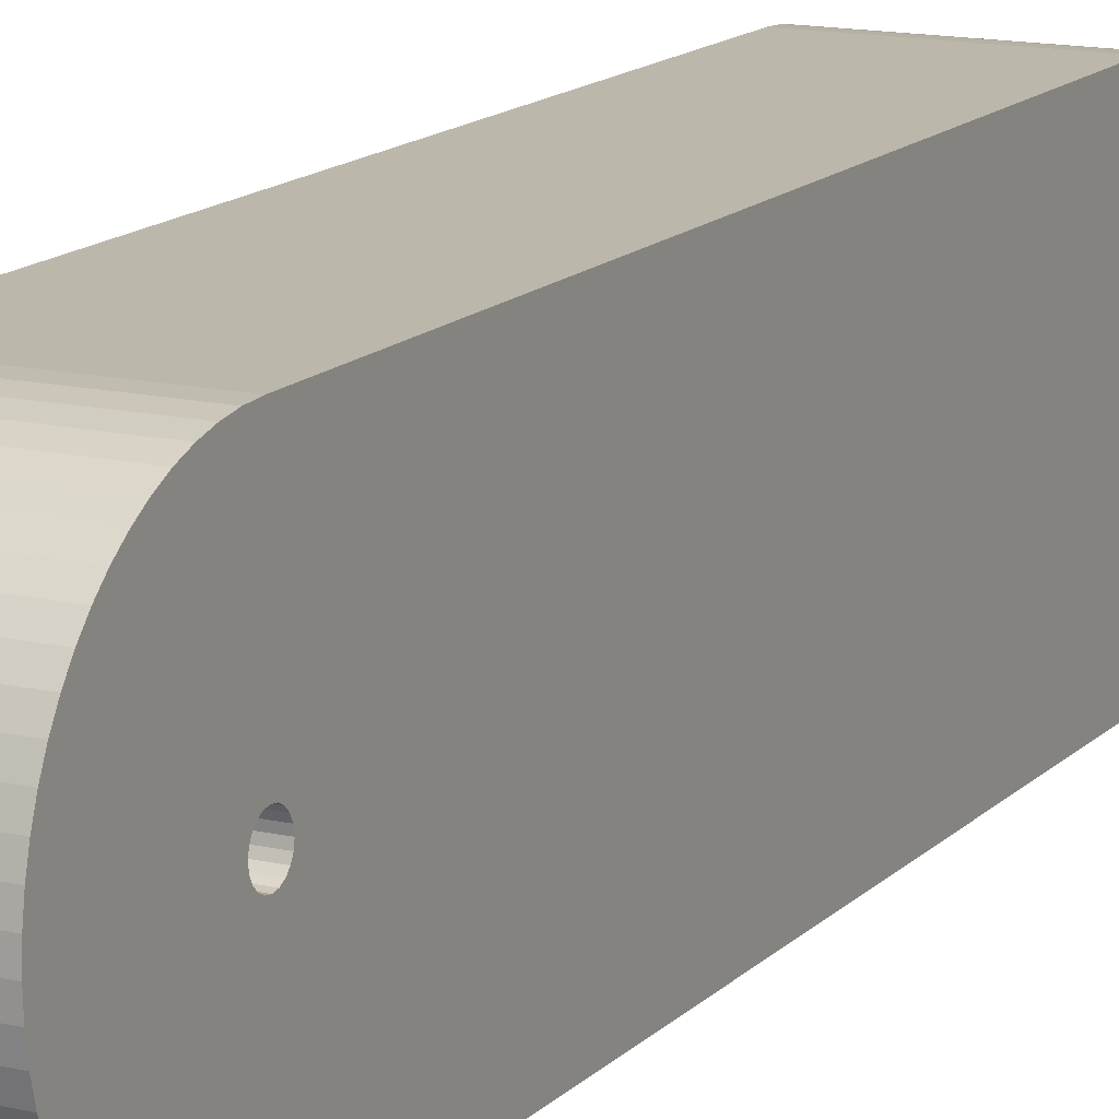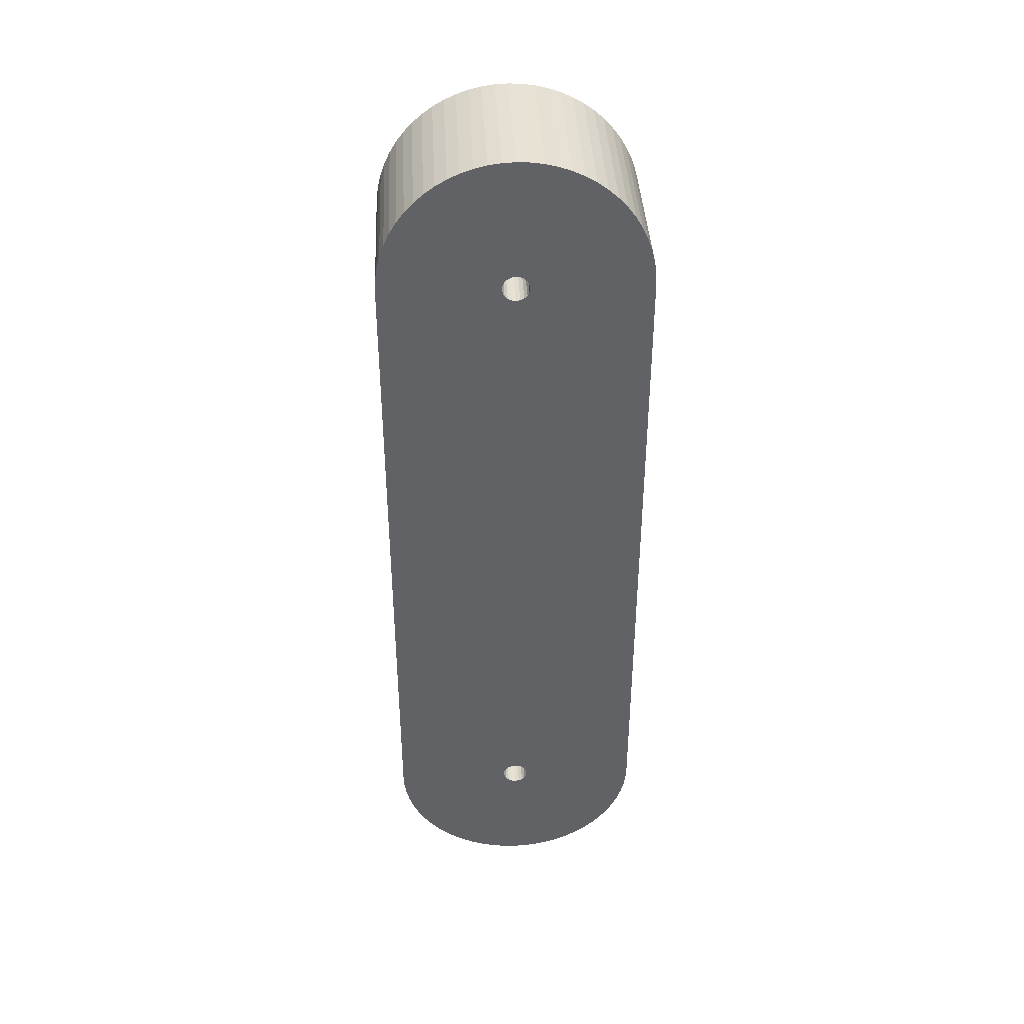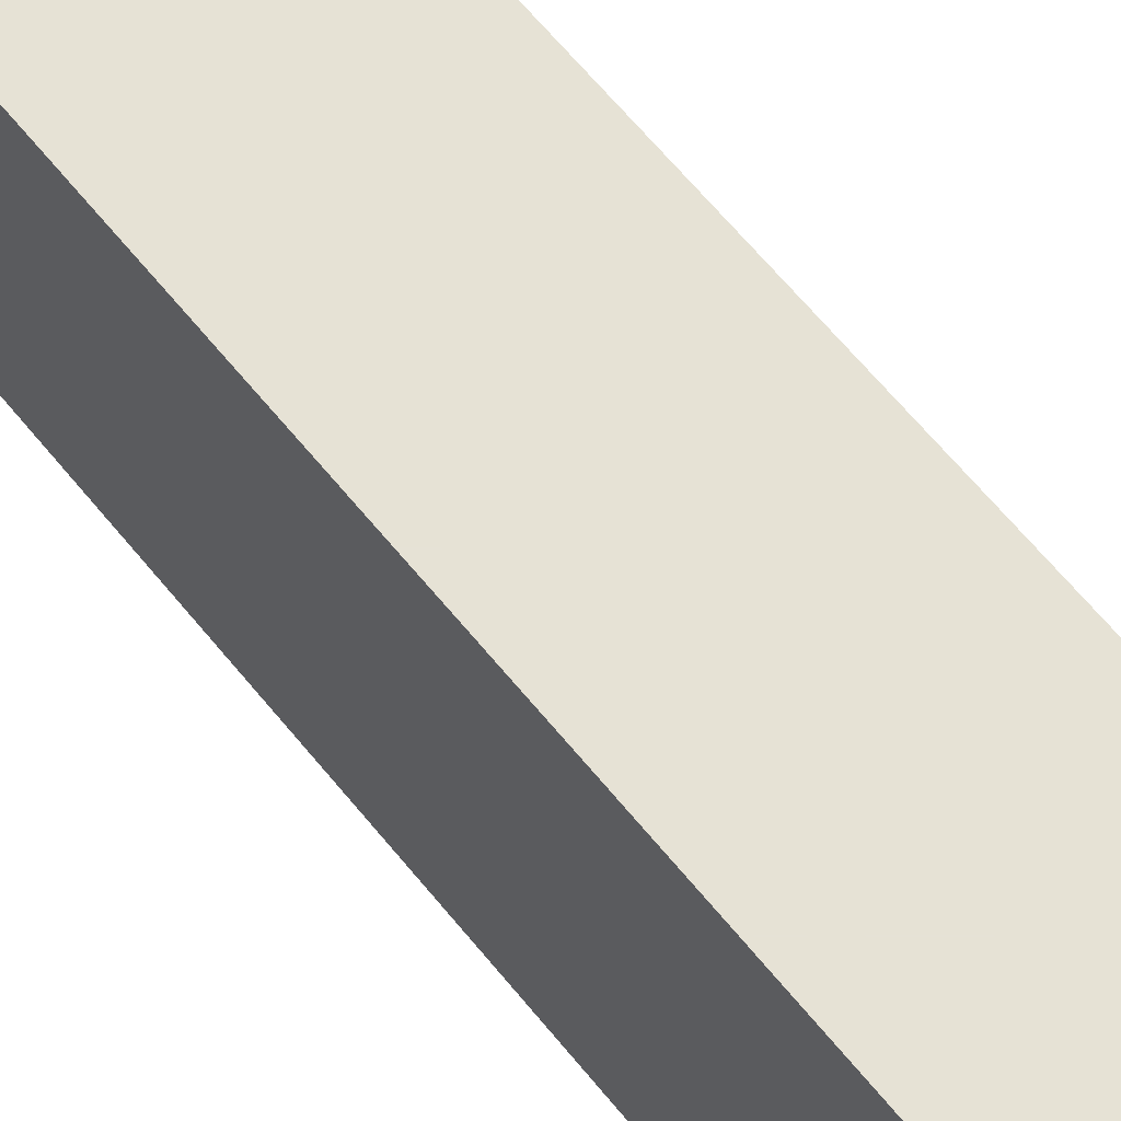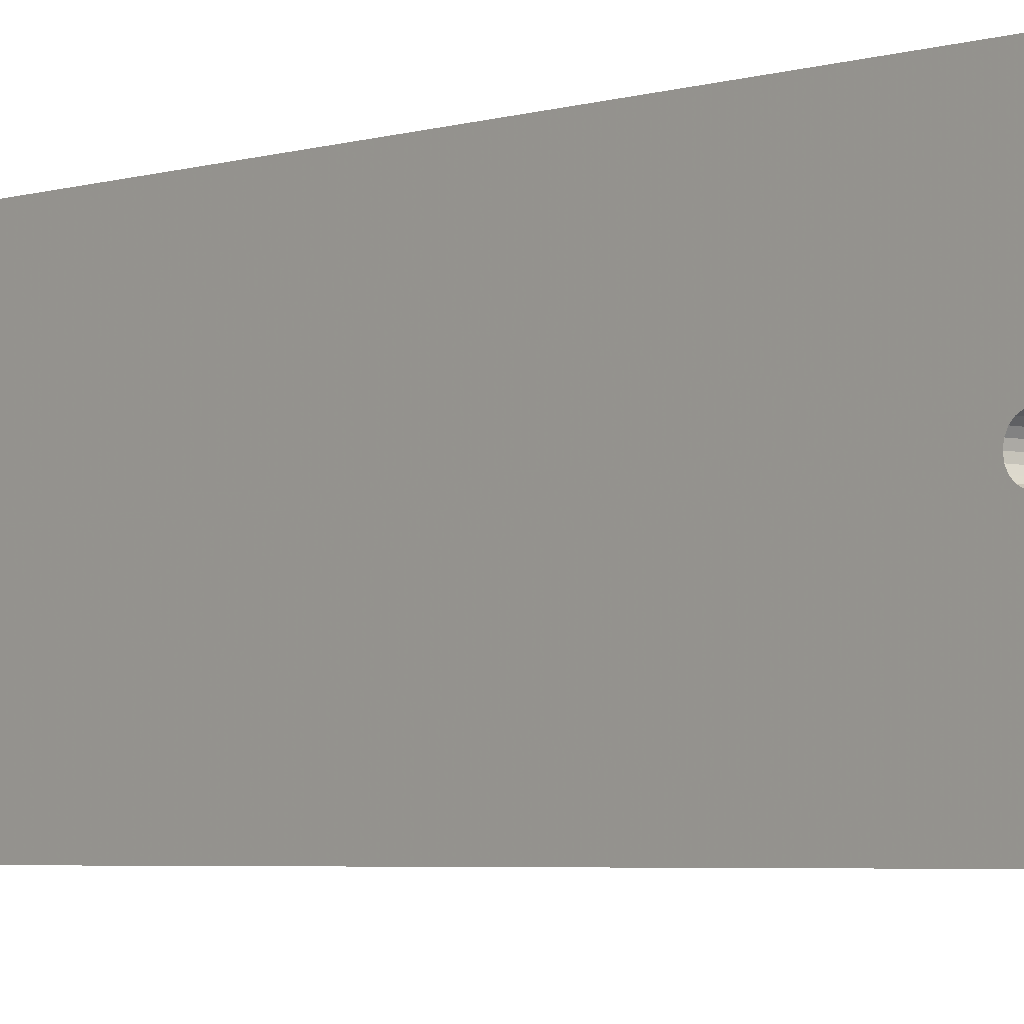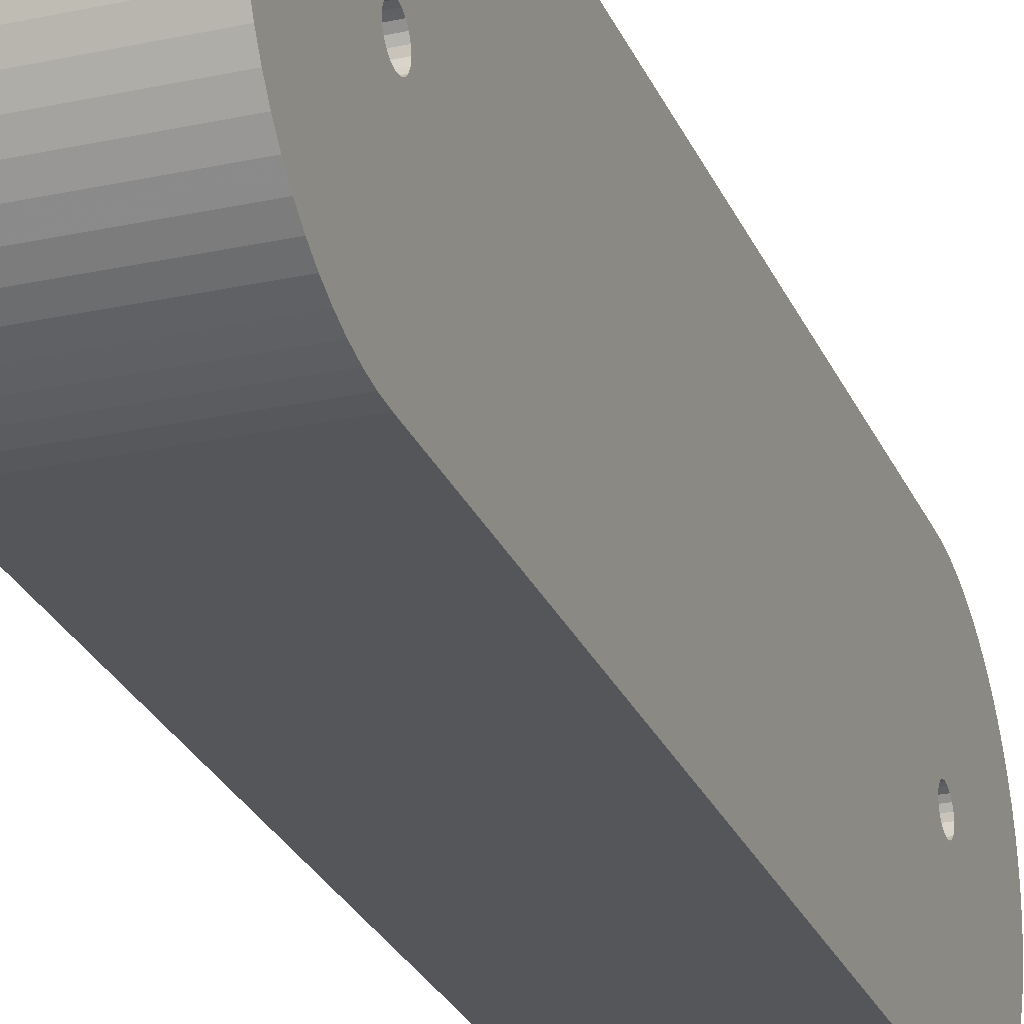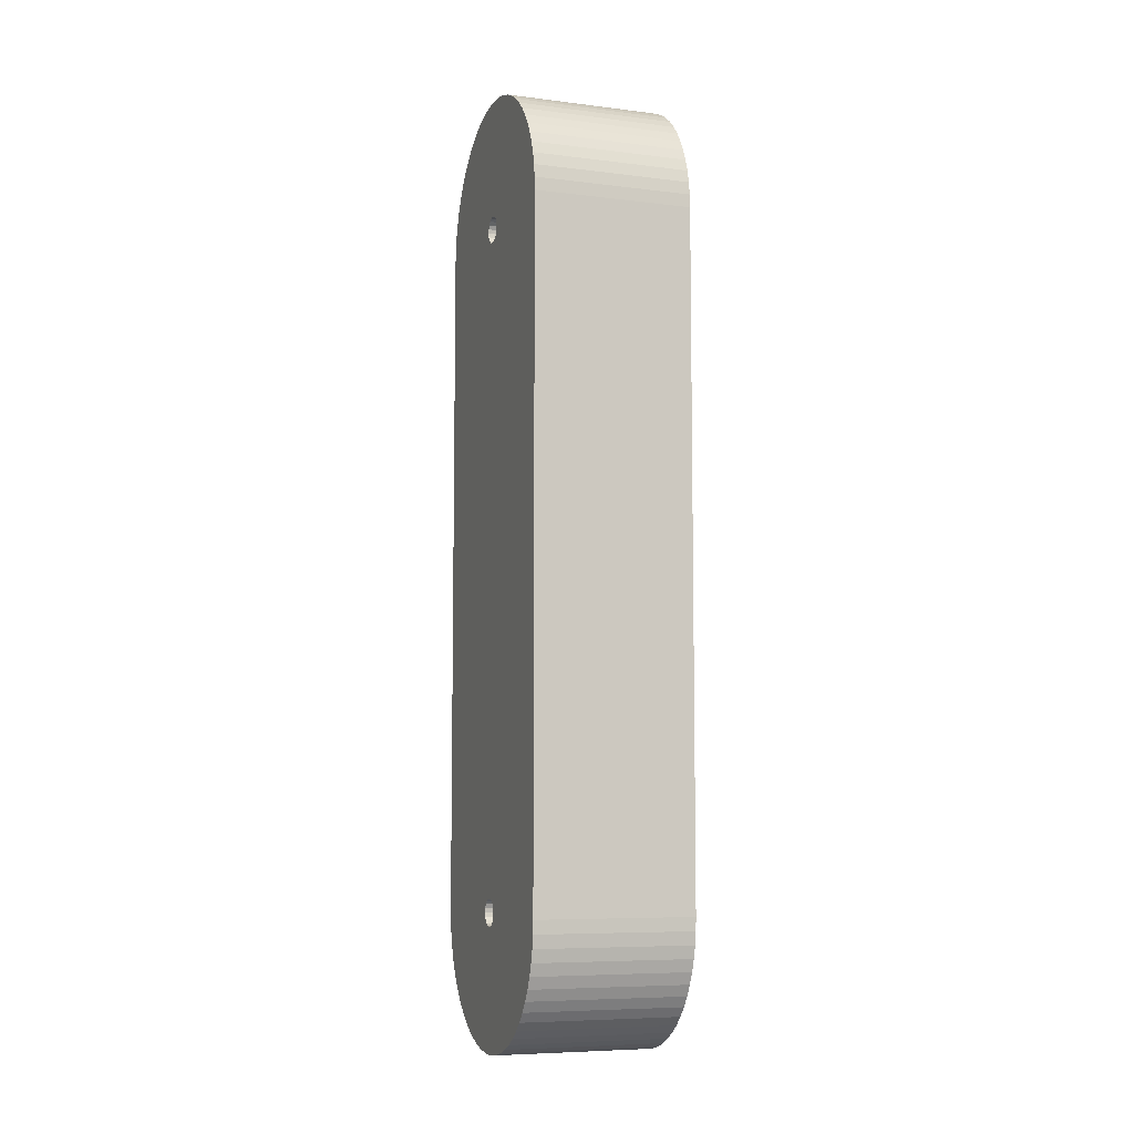
<metadata>
{"format":"obj","ext":"obj","renderer":"f3d","projection":"perspective","resolution":1024,"background":"white","views":[{"elev":14.2,"azim":26.9,"up":"+Y"},{"elev":39.5,"azim":87.2,"up":"+Z"},{"elev":63.9,"azim":141.0,"up":"+Y"},{"elev":-3.8,"azim":138.4,"up":"+Y"},{"elev":-25.8,"azim":19.2,"up":"+Y"},{"elev":-7.3,"azim":160.5,"up":"+Z"}]}
</metadata>
<code>
o Object.1
v 363.9 308.5 60.97
v 363.9 308.9 62.93
v 288.9 308.9 62.93
v 363.9 307.6 59.2
v 288.9 308.5 60.97
v 363.9 306.2 57.79
v 288.9 307.6 59.2
v 363.9 304.5 56.89
v 288.9 306.2 57.79
v 363.9 302.5 56.58
v 288.9 304.5 56.89
v 363.9 300.5 56.89
v 288.9 302.5 56.58
v 363.9 298.8 57.79
v 288.9 300.5 56.89
v 363.9 297.4 59.2
v 288.9 298.8 57.79
v 363.9 296.5 60.97
v 288.9 297.4 59.2
v 363.9 296.1 62.93
v 288.9 296.5 60.97
v 363.9 296.5 64.89
v 288.9 296.1 62.93
v 363.9 297.4 66.66
v 288.9 296.5 64.89
v 363.9 298.8 68.07
v 288.9 297.4 66.66
v 363.9 300.5 68.97
v 288.9 298.8 68.07
v 363.9 302.5 69.28
v 288.9 300.5 68.97
v 363.9 304.5 68.97
v 288.9 302.5 69.28
v 363.9 306.2 68.07
v 288.9 304.5 68.97
v 363.9 307.6 66.66
v 288.9 306.2 68.07
v 363.9 308.5 64.89
v 288.9 307.6 66.66
v 288.9 308.5 64.89
v 288.9 258 18.43
v 288.9 272.8 7.431
v 288.9 262.6 14.28
v 288.9 332.2 7.431
v 288.9 326.6 4.79
v 288.9 314.8 1.209
v 288.9 308.7 0.303
v 288.9 290.2 1.209
v 288.9 278.4 4.79
v 288.9 267.5 10.61
v 288.9 358 412.6
v 288.9 360.6 407
v 288.9 308.5 384.9
v 288.9 364.2 395.2
v 288.9 365.1 389.1
v 288.9 308.9 382.9
v 288.9 358 33.26
v 288.9 347 18.43
v 288.9 337.5 10.61
v 288.9 320.8 2.71
v 288.9 302.5 0
v 288.9 296.3 0.303
v 288.9 284.2 2.71
v 288.9 253.9 23.01
v 288.9 347 427.4
v 288.9 351.1 422.9
v 288.9 307.6 386.7
v 288.9 362.7 401.2
v 288.9 360.6 38.85
v 288.9 342.4 14.28
v 288.9 354.8 27.97
v 288.9 351.1 23.01
v 288.9 250.2 27.97
v 288.9 247 33.26
v 288.9 244.4 38.85
v 288.9 240.8 50.65
v 288.9 239.9 56.76
v 288.9 332.2 438.4
v 288.9 306.2 388.1
v 288.9 304.5 389
v 288.9 342.4 431.6
v 288.9 354.8 417.9
v 288.9 365.4 62.93
v 288.9 306.2 377.8
v 288.9 307.6 379.2
v 288.9 302.5 376.6
v 288.9 364.2 50.65
v 288.9 362.7 44.66
v 288.9 326.6 441.1
v 288.9 337.5 435.3
v 288.9 365.4 382.9
v 288.9 304.5 376.9
v 288.9 365.1 56.76
v 288.9 242.3 44.66
v 288.9 239.6 382.9
v 288.9 300.5 376.9
v 288.9 297.4 379.2
v 288.9 258 427.4
v 288.9 262.6 431.6
v 288.9 298.8 388.1
v 288.9 272.8 438.4
v 288.9 278.4 441.1
v 288.9 300.5 389
v 288.9 290.2 444.6
v 288.9 296.3 445.6
v 288.9 302.5 389.3
v 288.9 314.8 444.6
v 288.9 320.8 443.1
v 288.9 308.5 381
v 288.9 239.6 62.93
v 288.9 298.8 377.8
v 288.9 247 412.6
v 288.9 297.4 386.7
v 288.9 296.5 384.9
v 288.9 250.2 417.9
v 288.9 253.9 422.9
v 288.9 267.5 435.3
v 288.9 302.5 445.9
v 288.9 308.7 445.6
v 288.9 240.8 395.2
v 288.9 296.1 382.9
v 288.9 244.4 407
v 288.9 284.2 443.1
v 288.9 239.9 389.1
v 288.9 242.3 401.2
v 288.9 296.5 381
v 363.9 258 18.43
v 363.9 253.9 23.01
v 363.9 272.8 7.431
v 363.9 278.4 4.79
v 363.9 239.6 62.93
v 363.9 302.5 376.6
v 363.9 240.8 50.65
v 363.9 262.6 14.28
v 363.9 267.5 10.61
v 363.9 290.2 1.209
v 363.9 296.3 0.303
v 363.9 314.8 1.209
v 363.9 332.2 7.431
v 363.9 272.8 438.4
v 363.9 298.8 388.1
v 363.9 300.5 389
v 363.9 258 427.4
v 363.9 297.4 386.7
v 363.9 300.5 376.9
v 363.9 239.9 56.76
v 363.9 247 33.26
v 363.9 250.2 27.97
v 363.9 308.7 0.303
v 363.9 326.6 4.79
v 363.9 306.2 377.8
v 363.9 304.5 376.9
v 363.9 365.4 382.9
v 363.9 307.6 379.2
v 363.9 278.4 441.1
v 363.9 253.9 422.9
v 363.9 267.5 435.3
v 363.9 262.6 431.6
v 363.9 247 412.6
v 363.9 244.4 407
v 363.9 296.5 384.9
v 363.9 240.8 395.2
v 363.9 239.9 389.1
v 363.9 296.1 382.9
v 363.9 242.3 44.66
v 363.9 244.4 38.85
v 363.9 284.2 2.71
v 363.9 302.5 0
v 363.9 320.8 2.71
v 363.9 347 18.43
v 363.9 358 33.26
v 363.9 360.6 38.85
v 363.9 284.2 443.1
v 363.9 250.2 417.9
v 363.9 242.3 401.2
v 363.9 337.5 10.61
v 363.9 351.1 23.01
v 363.9 342.4 14.28
v 363.9 308.5 381
v 363.9 347 427.4
v 363.9 306.2 388.1
v 363.9 307.6 386.7
v 363.9 314.8 444.6
v 363.9 308.7 445.6
v 363.9 302.5 389.3
v 363.9 290.2 444.6
v 363.9 239.6 382.9
v 363.9 297.4 379.2
v 363.9 296.5 381
v 363.9 354.8 27.97
v 363.9 364.2 50.65
v 363.9 365.1 56.76
v 363.9 365.4 62.93
v 363.9 364.2 395.2
v 363.9 308.5 384.9
v 363.9 308.9 382.9
v 363.9 358 412.6
v 363.9 351.1 422.9
v 363.9 332.2 438.4
v 363.9 326.6 441.1
v 363.9 304.5 389
v 363.9 302.5 445.9
v 363.9 296.3 445.6
v 363.9 298.8 377.8
v 363.9 362.7 44.66
v 363.9 365.1 389.1
v 363.9 362.7 401.2
v 363.9 360.6 407
v 363.9 342.4 431.6
v 363.9 337.5 435.3
v 363.9 320.8 443.1
v 363.9 354.8 417.9
f 1 2 3
f 3 5 1
f 4 1 5
f 5 7 4
f 6 4 7
f 7 9 6
f 8 6 9
f 9 11 8
f 10 8 11
f 11 13 10
f 12 10 13
f 13 15 12
f 14 12 15
f 15 17 14
f 16 14 17
f 17 19 16
f 18 16 19
f 19 21 18
f 20 18 21
f 21 23 20
f 22 20 23
f 23 25 22
f 24 22 25
f 25 27 24
f 26 24 27
f 27 29 26
f 28 26 29
f 29 31 28
f 30 28 31
f 31 33 30
f 32 30 33
f 33 35 32
f 34 32 35
f 35 37 34
f 36 34 37
f 37 39 36
f 38 36 39
f 39 40 38
f 2 38 40
f 38 2 193
f 192 193 2
f 191 192 2
f 93 192 191
f 191 87 93
f 3 93 87
f 83 93 3
f 83 3 86
f 86 92 83
f 83 92 84
f 83 84 85
f 85 91 83
f 193 83 91
f 91 153 193
f 36 193 153
f 153 91 55
f 55 206 153
f 196 153 206
f 196 206 194
f 194 195 196
f 196 195 53
f 53 56 196
f 179 196 56
f 56 109 179
f 154 179 109
f 109 85 154
f 151 154 85
f 154 151 32
f 32 153 154
f 32 151 152
f 152 151 84
f 153 179 154
f 91 109 56
f 56 53 54
f 54 55 56
f 53 68 54
f 194 54 68
f 68 207 194
f 207 68 52
f 52 208 207
f 195 207 208
f 195 208 197
f 197 182 195
f 195 182 67
f 79 67 182
f 182 181 79
f 80 79 181
f 181 201 80
f 106 80 201
f 201 185 106
f 103 106 185
f 185 142 103
f 100 103 142
f 142 141 100
f 113 100 141
f 141 144 113
f 114 113 144
f 144 161 114
f 121 114 161
f 161 164 121
f 126 121 164
f 164 189 126
f 97 126 189
f 189 188 97
f 111 97 188
f 188 204 111
f 96 111 204
f 204 145 96
f 86 96 145
f 145 132 86
f 132 145 131
f 131 20 132
f 20 152 132
f 132 152 92
f 131 146 20
f 20 146 133
f 76 133 146
f 146 77 76
f 76 77 23
f 77 110 23
f 131 110 77
f 110 131 187
f 187 95 110
f 27 110 95
f 95 187 163
f 163 124 95
f 121 95 124
f 121 124 120
f 162 120 124
f 120 162 175
f 175 125 120
f 120 125 114
f 114 125 122
f 114 122 112
f 159 112 122
f 122 160 159
f 159 160 161
f 160 175 161
f 112 159 174
f 174 115 112
f 112 115 113
f 113 115 116
f 116 98 113
f 143 98 116
f 116 156 143
f 144 143 156
f 156 174 144
f 98 143 158
f 158 99 98
f 98 99 100
f 99 117 100
f 100 117 101
f 140 101 117
f 117 157 140
f 140 157 141
f 141 157 158
f 101 140 155
f 155 102 101
f 101 102 103
f 102 123 103
f 103 123 104
f 186 104 123
f 123 173 186
f 186 173 142
f 142 173 155
f 104 186 203
f 203 105 104
f 104 105 106
f 105 118 106
f 106 118 119
f 106 119 107
f 183 107 119
f 119 184 183
f 183 184 185
f 184 202 185
f 185 202 203
f 118 202 184
f 107 183 211
f 211 108 107
f 107 108 80
f 80 108 89
f 80 89 78
f 199 78 89
f 89 200 199
f 199 200 201
f 200 211 201
f 78 199 210
f 210 90 78
f 78 90 79
f 79 90 81
f 79 81 65
f 180 65 81
f 81 209 180
f 180 209 181
f 209 210 181
f 65 180 198
f 198 66 65
f 65 66 67
f 66 82 67
f 67 82 51
f 53 67 51
f 51 52 53
f 197 51 82
f 82 212 197
f 212 82 66
f 66 198 212
f 182 212 198
f 182 198 180
f 209 81 90
f 90 210 209
f 181 210 199
f 200 89 108
f 108 211 200
f 201 211 183
f 184 119 118
f 202 118 105
f 105 203 202
f 185 203 186
f 173 123 102
f 102 155 173
f 142 155 140
f 157 117 99
f 99 158 157
f 141 158 143
f 156 116 115
f 115 174 156
f 144 174 159
f 160 122 125
f 125 175 160
f 161 175 162
f 124 163 162
f 162 163 164
f 163 187 164
f 188 187 131
f 133 76 94
f 94 165 133
f 133 165 18
f 18 165 166
f 18 166 147
f 74 147 166
f 166 75 74
f 74 75 21
f 75 94 21
f 147 74 73
f 73 148 147
f 147 148 16
f 16 148 128
f 16 128 127
f 41 127 128
f 128 64 41
f 41 64 19
f 64 73 19
f 127 41 43
f 43 134 127
f 127 134 14
f 134 135 14
f 14 135 129
f 42 129 135
f 135 50 42
f 42 50 17
f 17 50 43
f 129 42 49
f 49 130 129
f 129 130 12
f 130 167 12
f 12 167 136
f 48 136 167
f 167 63 48
f 48 63 15
f 15 63 49
f 136 48 62
f 62 137 136
f 136 137 10
f 137 168 10
f 10 168 149
f 10 149 138
f 46 138 149
f 149 47 46
f 46 47 13
f 47 61 13
f 13 61 62
f 168 61 47
f 138 46 60
f 60 169 138
f 138 169 8
f 8 169 150
f 8 150 139
f 44 139 150
f 150 45 44
f 44 45 11
f 45 60 11
f 139 44 59
f 59 176 139
f 139 176 6
f 6 176 178
f 6 178 170
f 58 170 178
f 178 70 58
f 9 58 70
f 70 59 9
f 170 58 72
f 72 177 170
f 4 170 177
f 177 190 4
f 4 190 171
f 57 171 190
f 190 71 57
f 57 71 7
f 7 71 72
f 171 57 69
f 69 172 171
f 171 172 1
f 172 205 1
f 1 205 191
f 88 205 172
f 205 88 87
f 87 88 5
f 5 88 69
f 172 69 88
f 5 69 57
f 71 190 177
f 177 72 71
f 7 72 58
f 70 178 176
f 176 59 70
f 9 59 44
f 45 150 169
f 169 60 45
f 11 60 46
f 47 149 168
f 61 168 137
f 137 62 61
f 13 62 48
f 63 167 130
f 130 49 63
f 15 49 42
f 50 135 134
f 134 43 50
f 17 43 41
f 64 128 148
f 148 73 64
f 19 73 74
f 75 166 165
f 165 94 75
f 21 94 76
f 77 146 131
f 131 145 204
f 40 111 96
f 96 3 40
f 131 204 188
f 97 111 40
f 40 95 97
f 187 188 189
f 126 97 95
f 189 164 187
f 95 121 126
f 164 161 162
f 120 114 121
f 161 144 159
f 112 113 114
f 143 144 141
f 100 113 98
f 140 141 142
f 103 100 101
f 186 142 185
f 106 103 104
f 185 201 183
f 107 80 106
f 201 181 199
f 78 79 80
f 180 181 182
f 67 79 65
f 197 212 182
f 51 197 208
f 208 52 51
f 52 68 53
f 67 53 195
f 194 207 195
f 54 194 206
f 153 196 179
f 206 55 54
f 55 91 56
f 85 109 91
f 85 84 151
f 84 92 152
f 92 86 132
f 3 96 86
f 87 191 205
f 192 93 83
f 83 193 192
f 40 39 95
f 193 36 38
f 95 39 37
f 153 34 36
f 37 35 95
f 153 32 34
f 95 35 33
f 152 30 32
f 33 31 95
f 152 28 30
f 95 31 29
f 26 28 152
f 95 29 27
f 24 26 152
f 27 25 110
f 152 22 24
f 25 23 110
f 152 20 22
f 23 21 76
f 133 18 20
f 21 19 74
f 147 16 18
f 41 19 17
f 127 14 16
f 42 17 15
f 12 14 129
f 48 15 13
f 10 12 136
f 13 11 46
f 138 8 10
f 11 9 44
f 139 6 8
f 58 9 7
f 170 4 6
f 57 7 5
f 1 4 171
f 87 5 3
f 40 3 2
f 2 1 191

</code>
